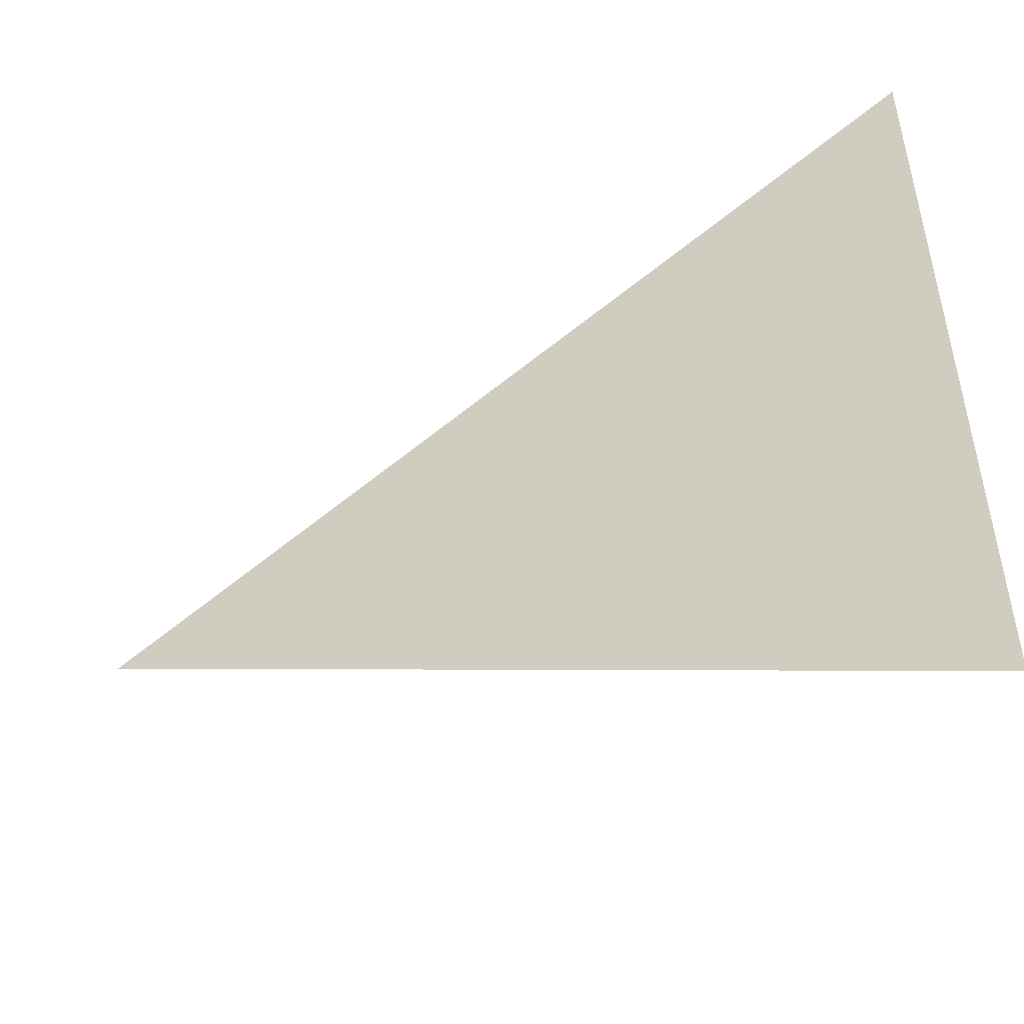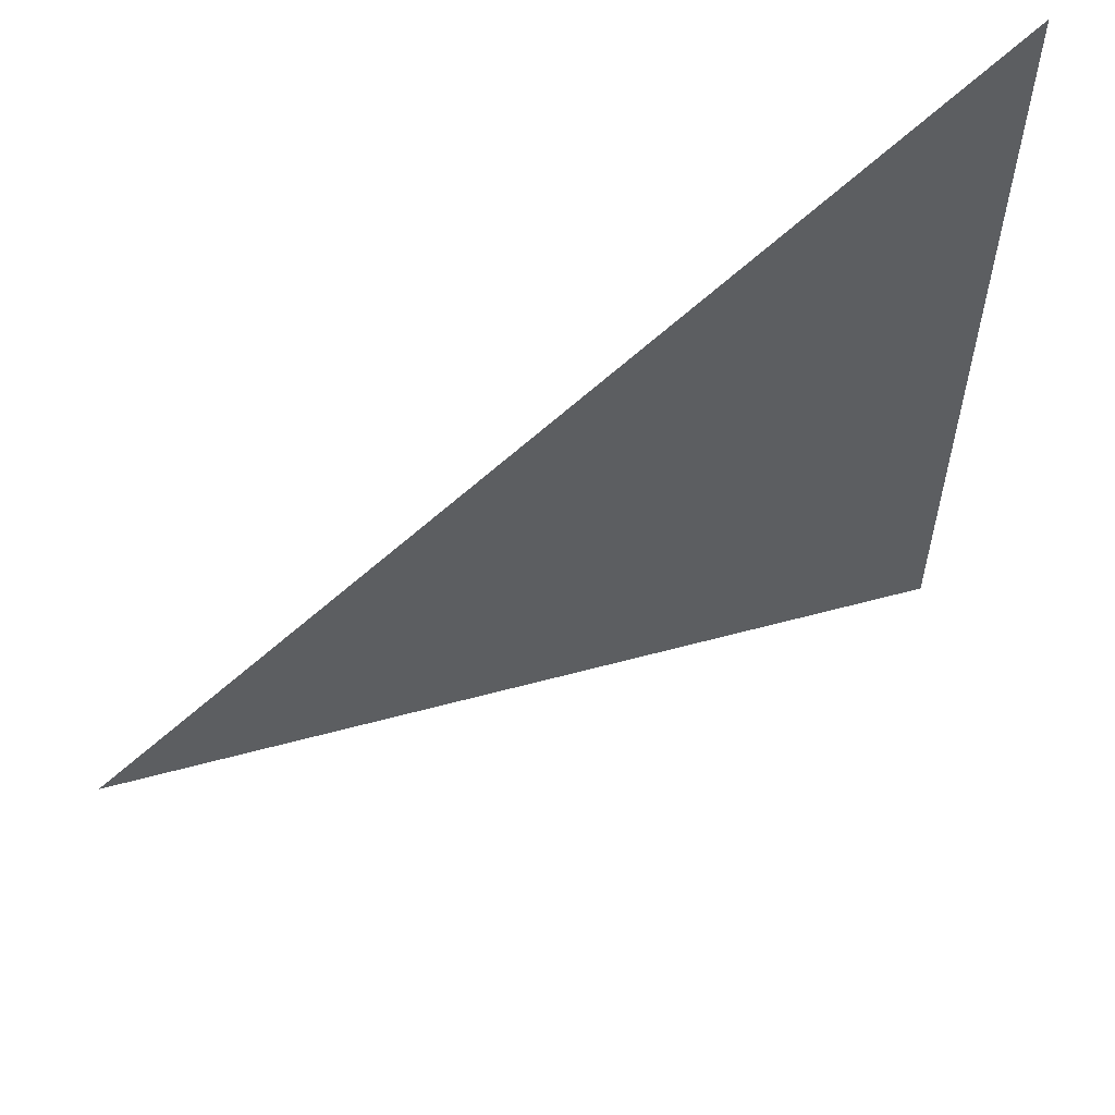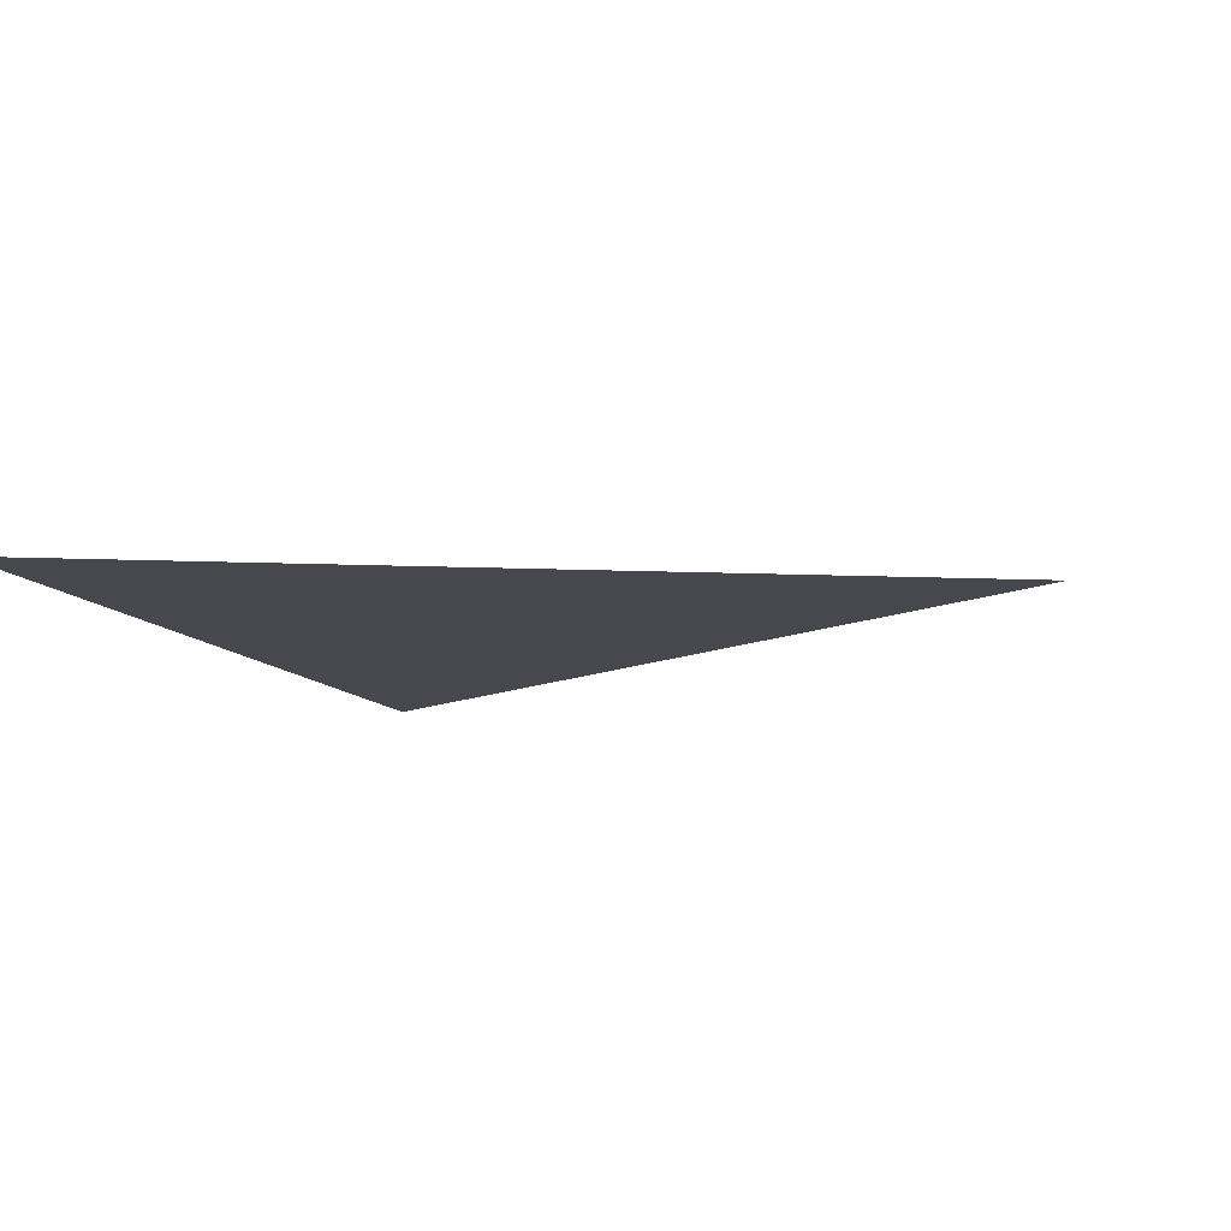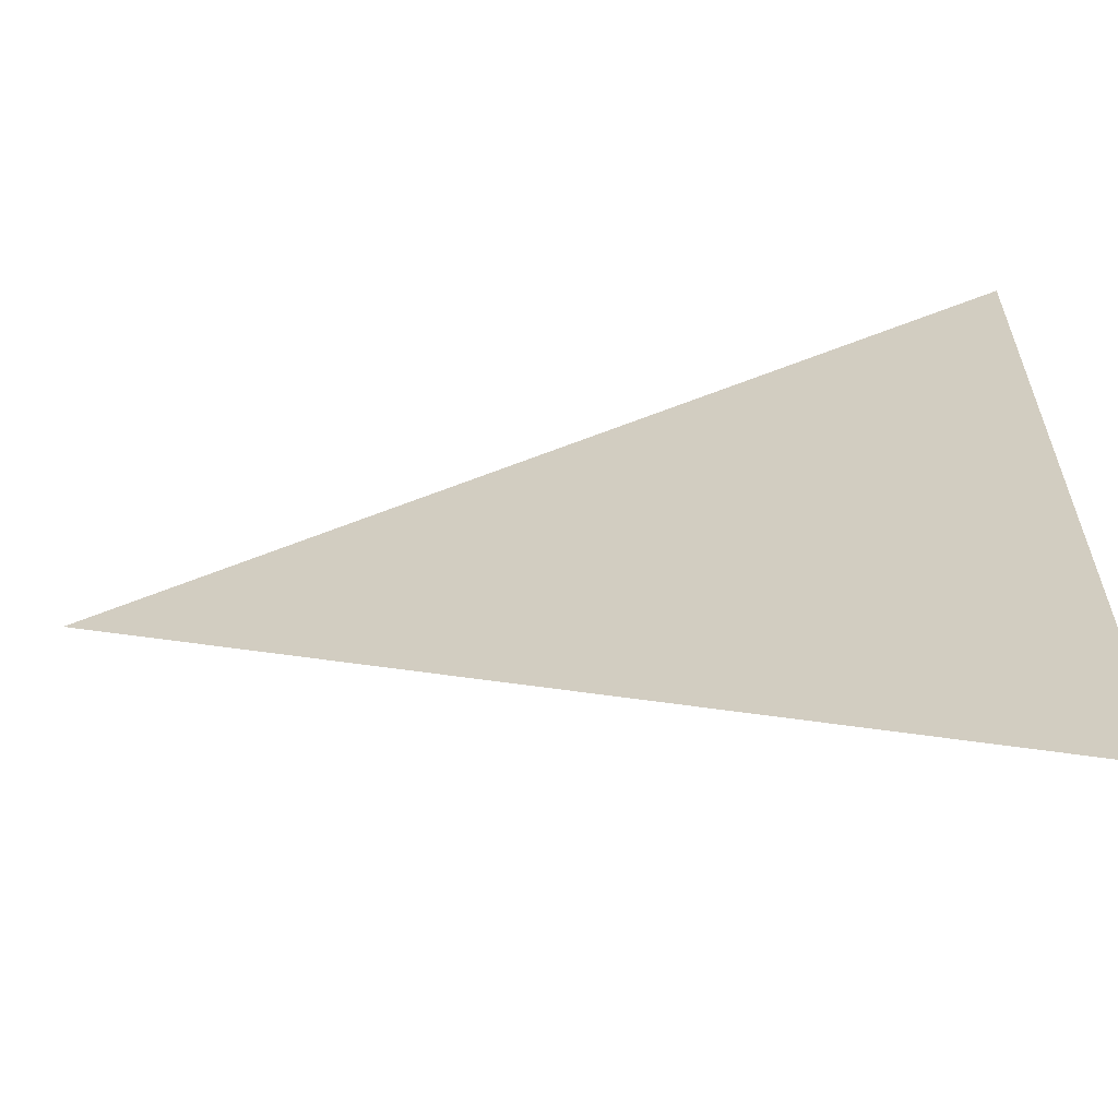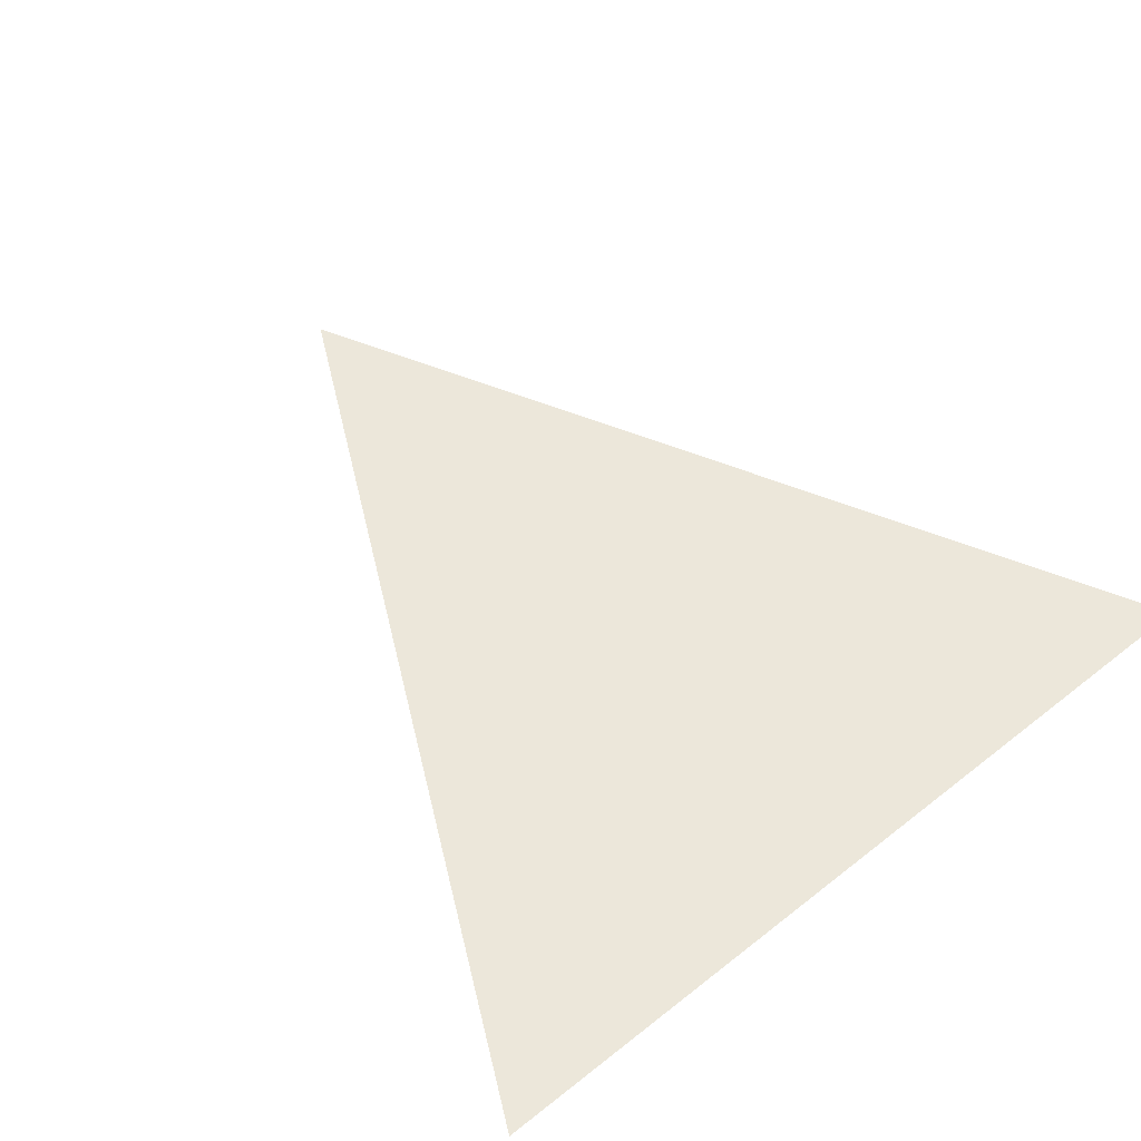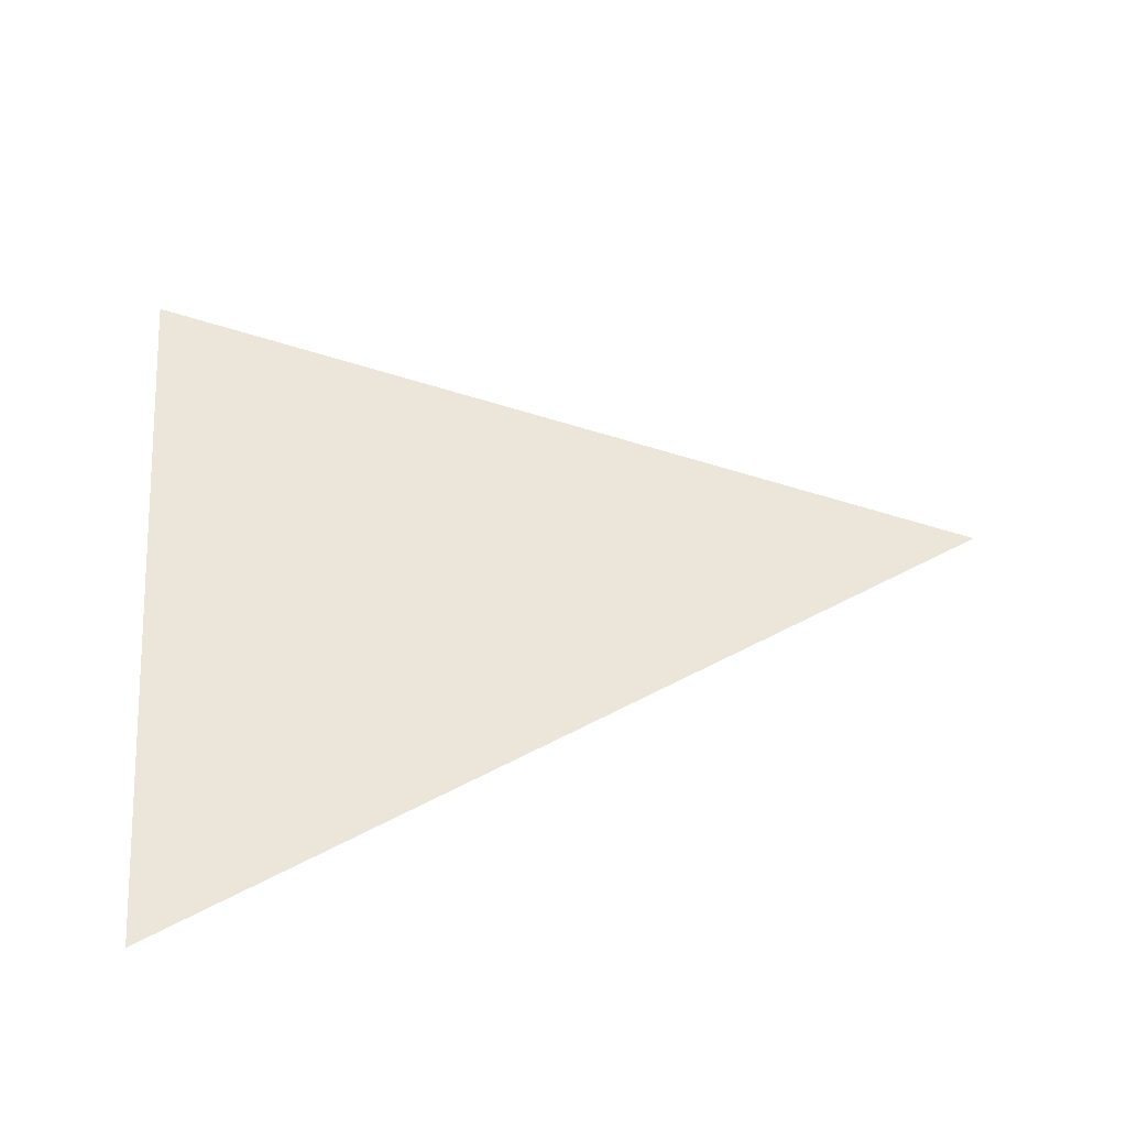
<metadata>
{"format":"obj","ext":"obj","renderer":"f3d","projection":"perspective","resolution":1024,"background":"white","views":[{"elev":-51.0,"azim":-152.9,"up":"+Y"},{"elev":59.4,"azim":149.6,"up":"+Y"},{"elev":-11.7,"azim":20.9,"up":"+Z"},{"elev":-61.9,"azim":-171.2,"up":"+Y"},{"elev":54.1,"azim":-130.0,"up":"+Z"},{"elev":48.1,"azim":-4.7,"up":"+Z"}]}
</metadata>
<code>
v         0	       0	       0
v         1	       0.5	       0
v         0	       1	       0
f 1 2 3

</code>
